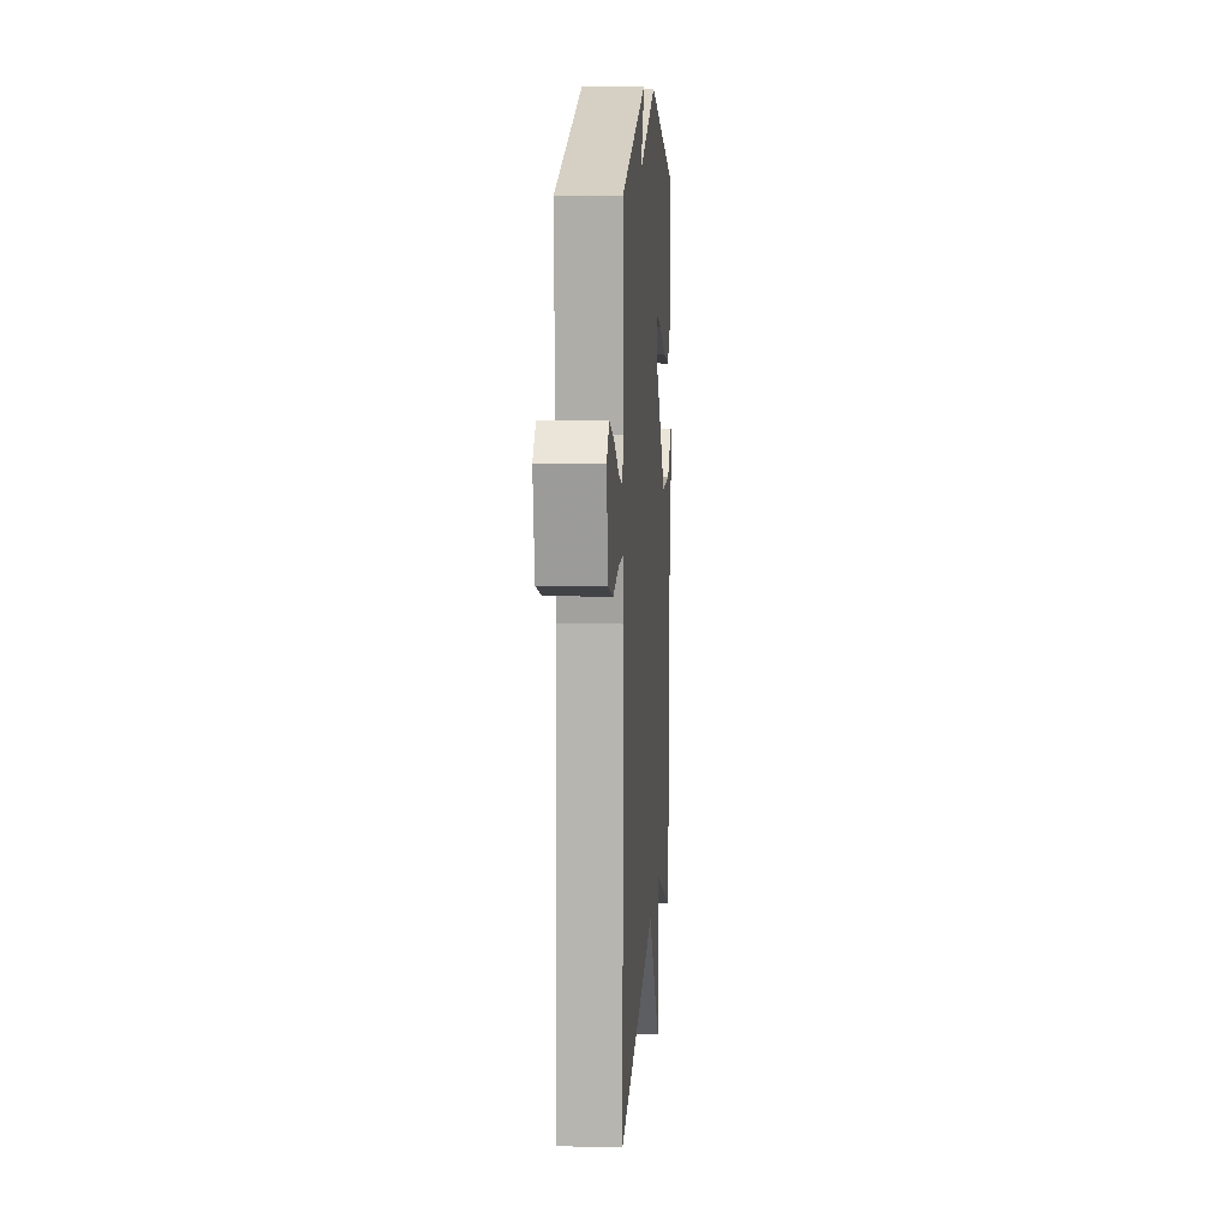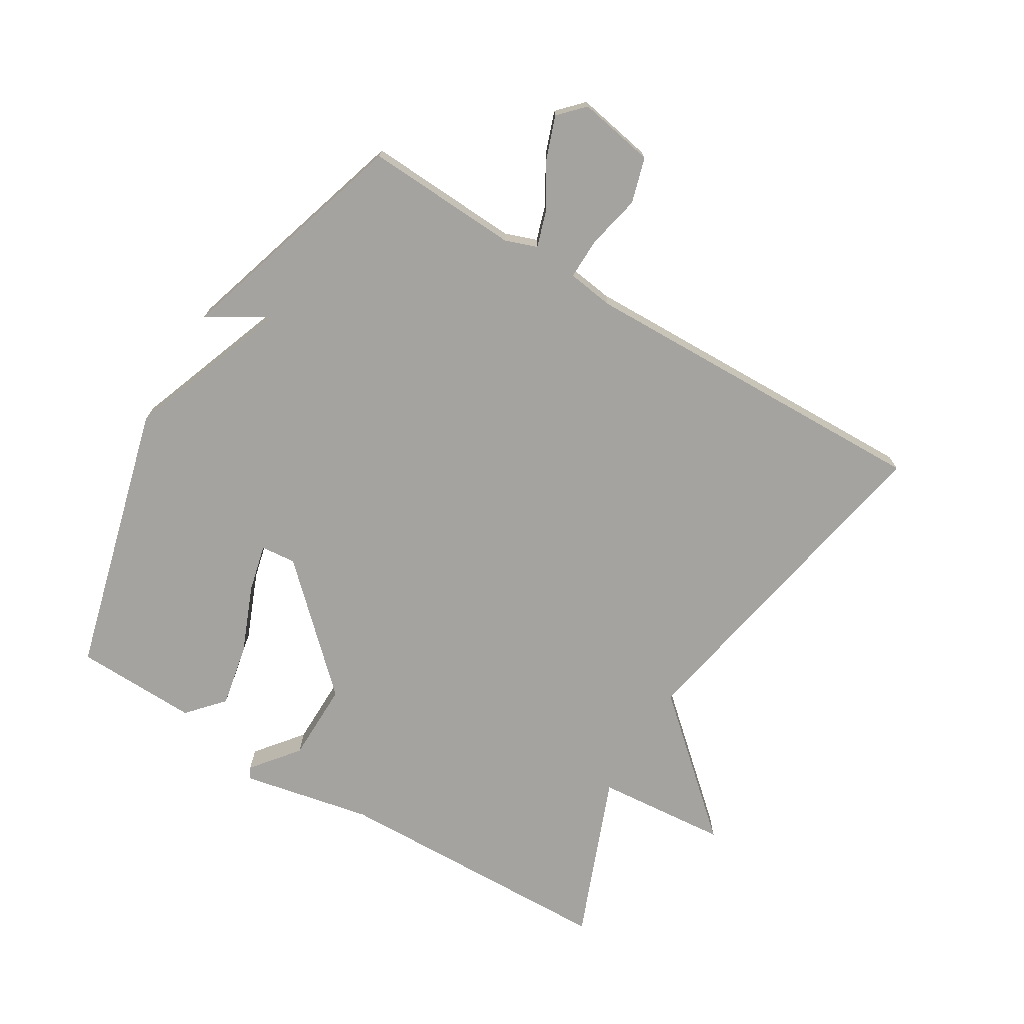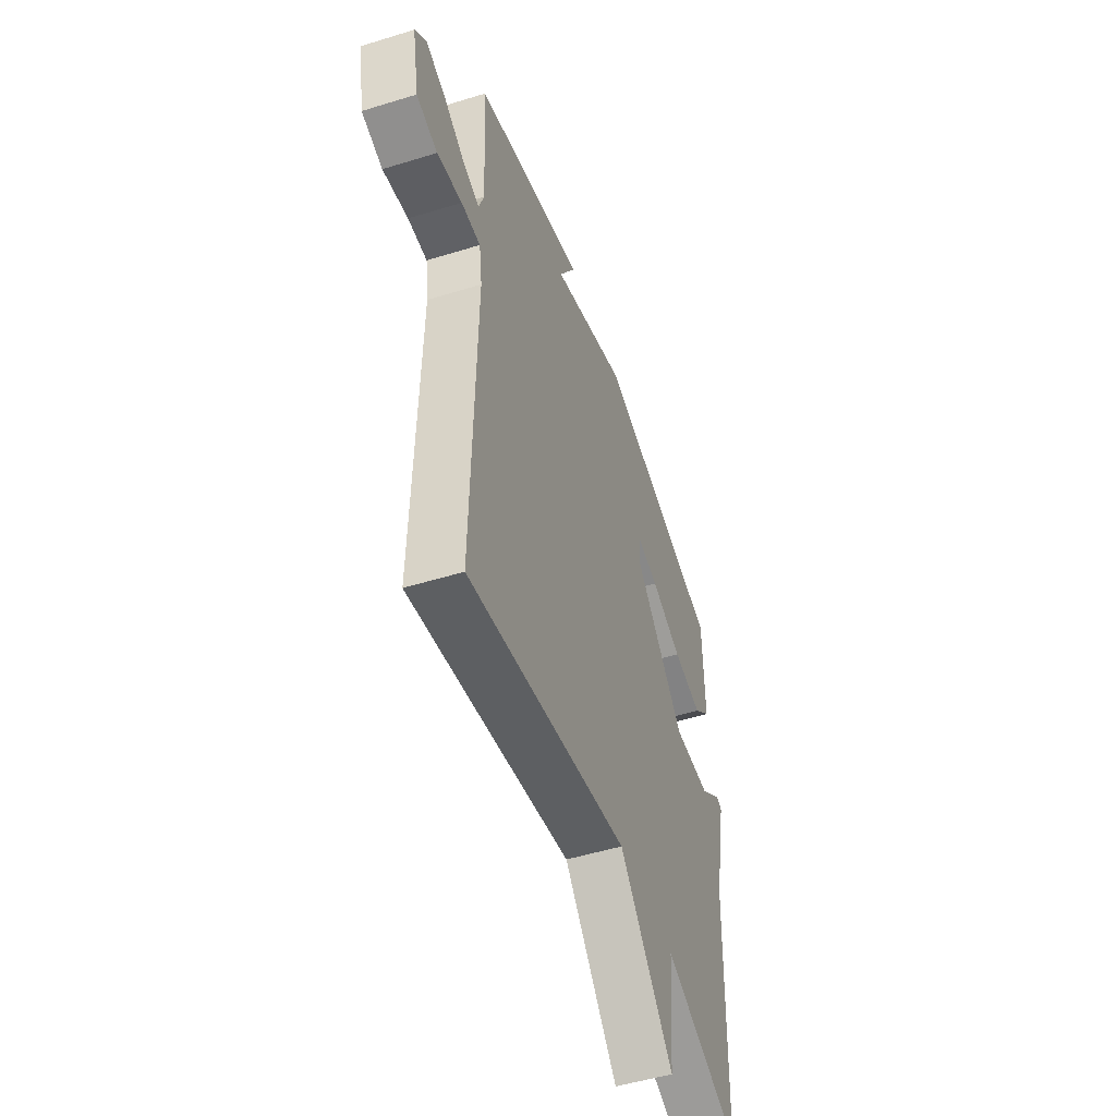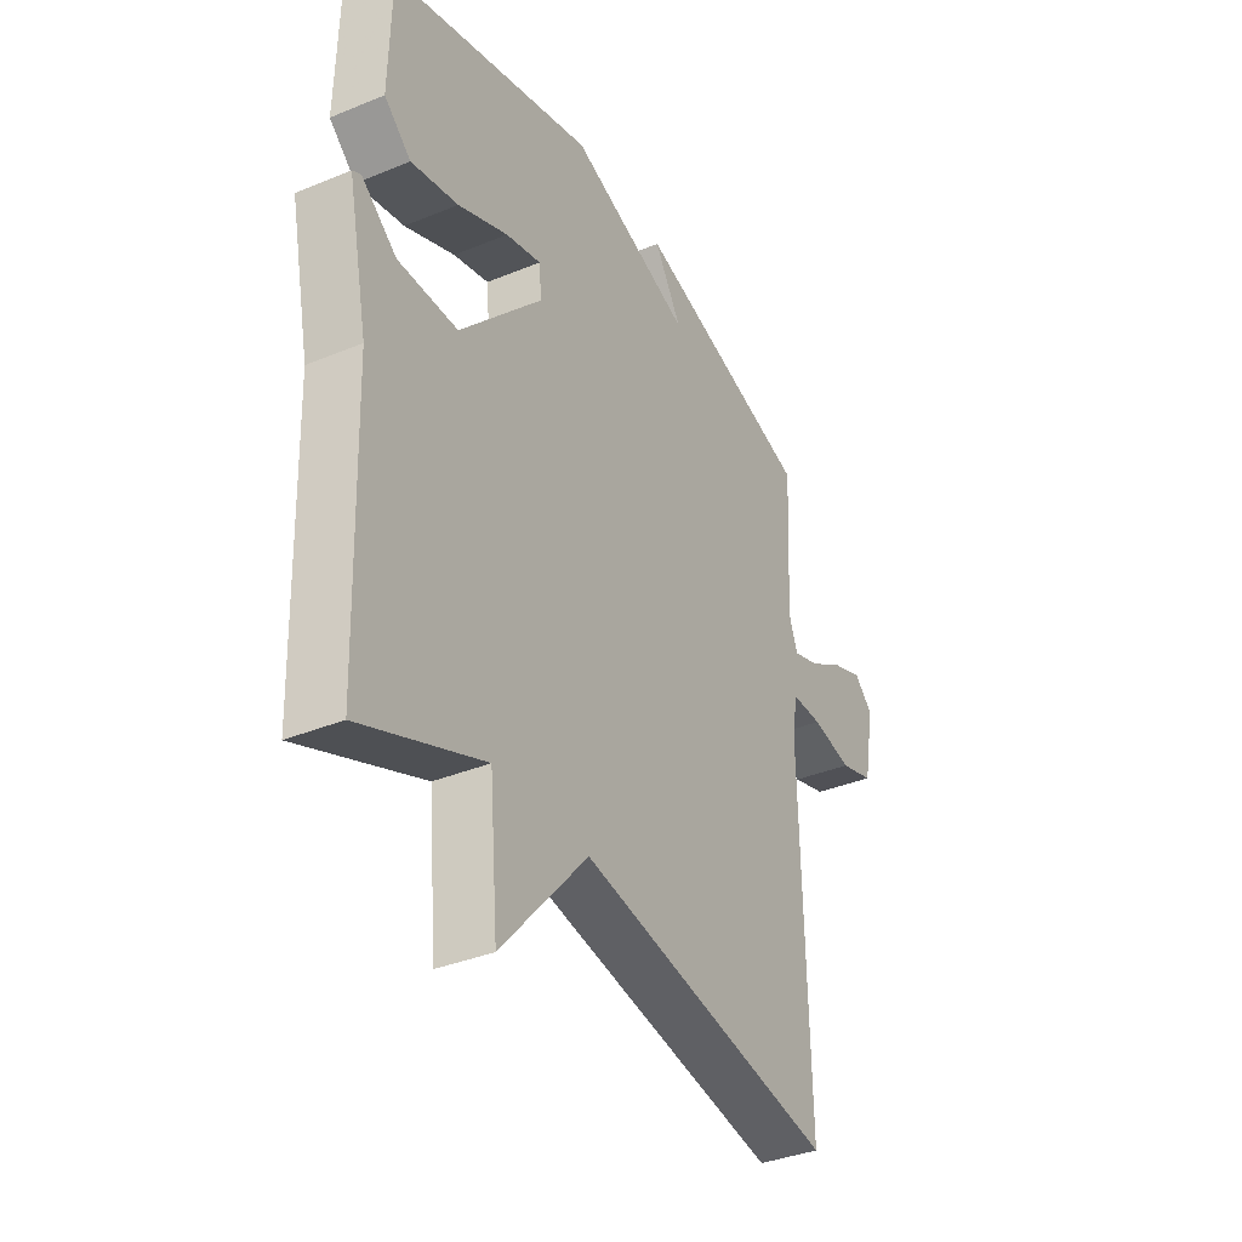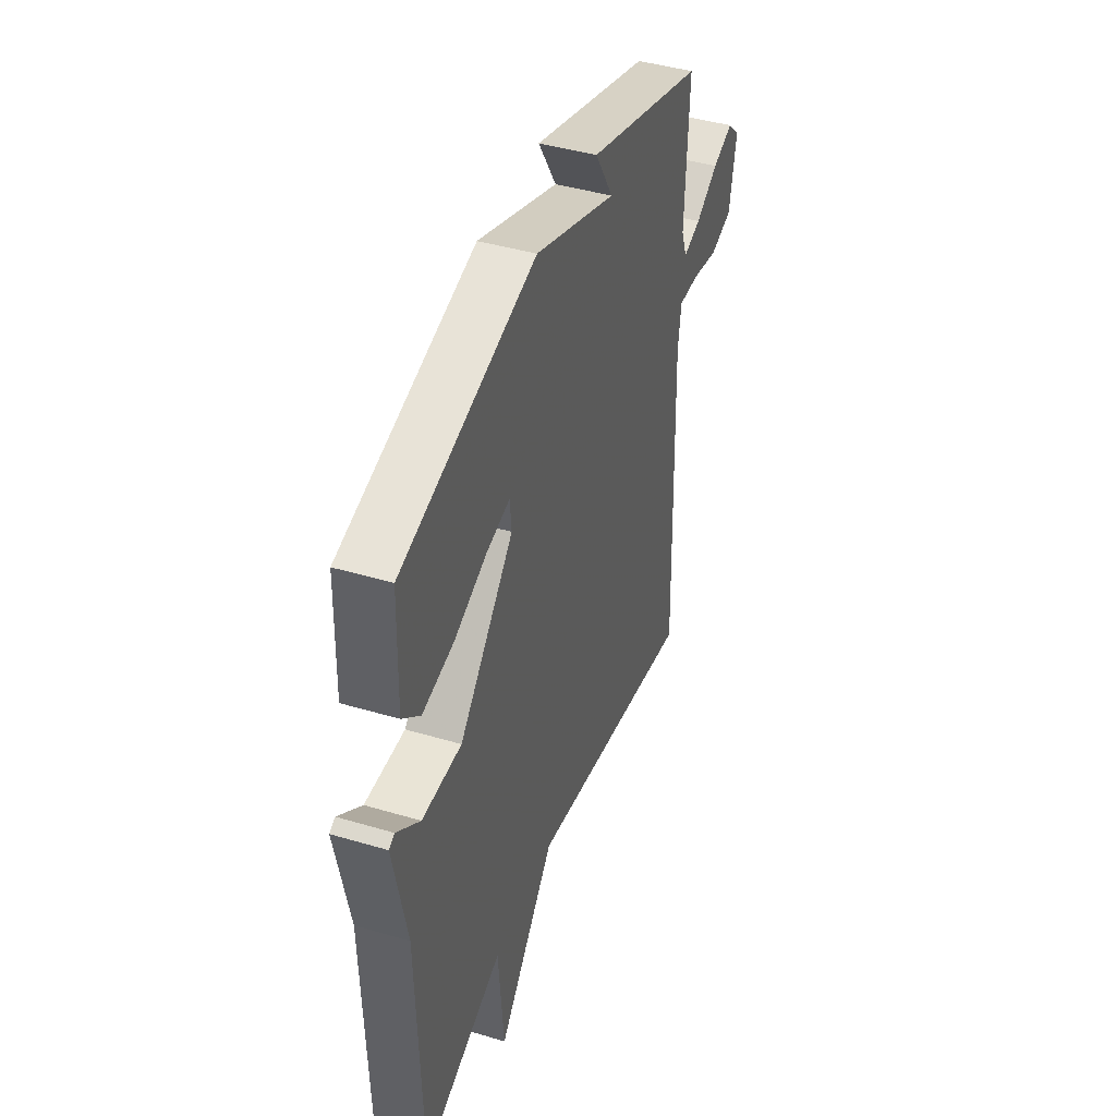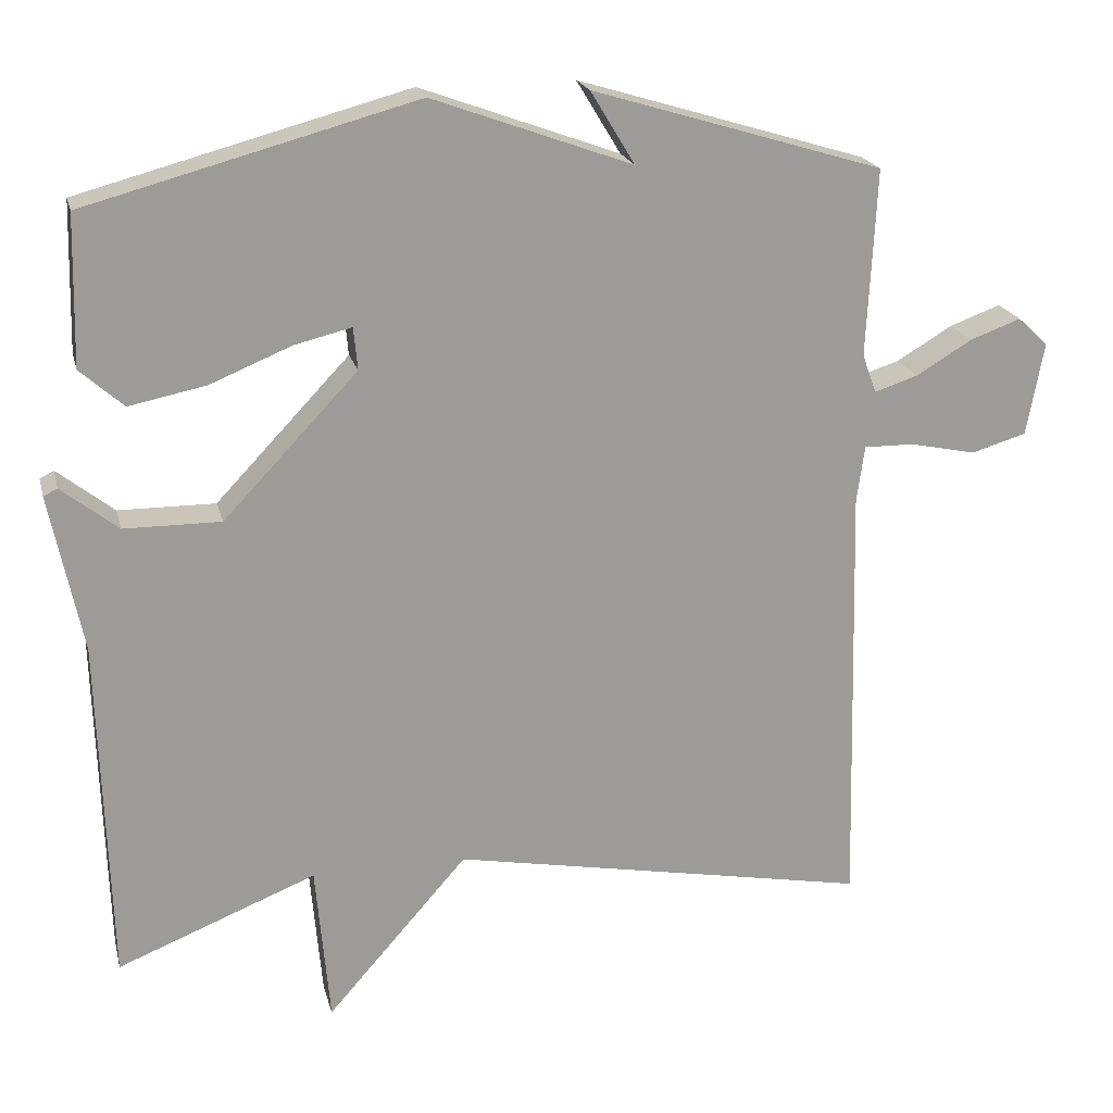
<metadata>
{"format":"obj","ext":"obj","renderer":"f3d","projection":"perspective","resolution":1024,"background":"white","views":[{"elev":9.4,"azim":93.8,"up":"+Z"},{"elev":-72.9,"azim":58.8,"up":"+Y"},{"elev":-50.5,"azim":108.7,"up":"+Z"},{"elev":-36.2,"azim":-61.6,"up":"+Z"},{"elev":42.9,"azim":-70.5,"up":"+Z"},{"elev":20.4,"azim":-13.5,"up":"+Z"}]}
</metadata>
<code>
v -0.5 0.07 0.5
v -0.075 0.07 0.614
v 0.182 0.07 0.52
v 0.125 0.07 0.614
v 0.5 0.07 0.5
v 0.488 0.07 0.258
v 0.506 0.07 0.208
v 0.562 0.07 0.226
v 0.634 0.07 0.269
v 0.7 0.07 0.293
v 0.739 0.07 0.256
v 0.717 0.07 0.136
v 0.646 0.07 0.115
v 0.561 0.07 0.133
v 0.496 0.07 0.134
v 0.486 0.07 0.061
v 0.5 0.07 -0.5
v -0.043 0.07 -0.398
v -0.225 0.07 -0.604
v -0.243 0.07 -0.398
v -0.5 0.07 -0.5
v -0.513 0.07 -0.053
v -0.555 0.07 0.151
v -0.537 0.07 0.16
v -0.464 0.07 0.102
v -0.339 0.07 0.101
v -0.166 0.07 0.283
v -0.171 0.07 0.338
v -0.245 0.07 0.32
v -0.35 0.07 0.277
v -0.449 0.07 0.257
v -0.505 0.07 0.307
v -0.5 0 0.5
v -0.075 0 0.614
v 0.182 0 0.52
v 0.125 0 0.614
v 0.5 0 0.5
v 0.488 0 0.258
v 0.506 0 0.208
v 0.562 0 0.226
v 0.634 0 0.269
v 0.7 0 0.293
v 0.739 0 0.256
v 0.717 0 0.136
v 0.646 0 0.115
v 0.561 0 0.133
v 0.496 0 0.134
v 0.486 0 0.061
v 0.5 0 -0.5
v -0.043 0 -0.398
v -0.225 0 -0.604
v -0.243 0 -0.398
v -0.5 0 -0.5
v -0.513 0 -0.053
v -0.555 0 0.151
v -0.537 0 0.16
v -0.464 0 0.102
v -0.339 0 0.101
v -0.166 0 0.283
v -0.171 0 0.338
v -0.245 0 0.32
v -0.35 0 0.277
v -0.449 0 0.257
v -0.505 0 0.307
f 1 2 3
f 32 1 3
f 31 32 3
f 30 31 3
f 29 30 3
f 28 29 3
f 27 28 3
f 26 27 3
f 22 23 24 25
f 22 25 26
f 21 22 26
f 20 21 26
f 18 19 20
f 18 20 26 3
f 16 17 18 3
f 12 13 14
f 11 12 14
f 10 11 14
f 9 10 14
f 8 9 14
f 7 8 14 15
f 16 3 4
f 15 16 4
f 7 15 4
f 6 7 4
f 4 5 6
f 35 34 33
f 35 33 64
f 35 64 63
f 35 63 62
f 35 62 61
f 35 61 60
f 35 60 59
f 35 59 58
f 57 56 55 54
f 58 57 54
f 58 54 53
f 58 53 52
f 52 51 50
f 35 58 52 50
f 35 50 49 48
f 46 45 44
f 46 44 43
f 46 43 42
f 46 42 41
f 46 41 40
f 47 46 40 39
f 36 35 48
f 36 48 47
f 36 47 39
f 36 39 38
f 38 37 36
f 1 33 34 2
f 2 34 35 3
f 3 35 36 4
f 4 36 37 5
f 5 37 38 6
f 6 38 39 7
f 7 39 40 8
f 8 40 41 9
f 9 41 42 10
f 10 42 43 11
f 11 43 44 12
f 12 44 45 13
f 13 45 46 14
f 14 46 47 15
f 15 47 48 16
f 16 48 49 17
f 17 49 50 18
f 18 50 51 19
f 19 51 52 20
f 20 52 53 21
f 21 53 54 22
f 22 54 55 23
f 23 55 56 24
f 24 56 57 25
f 25 57 58 26
f 26 58 59 27
f 27 59 60 28
f 28 60 61 29
f 29 61 62 30
f 30 62 63 31
f 31 63 64 32
f 32 64 33 1

</code>
